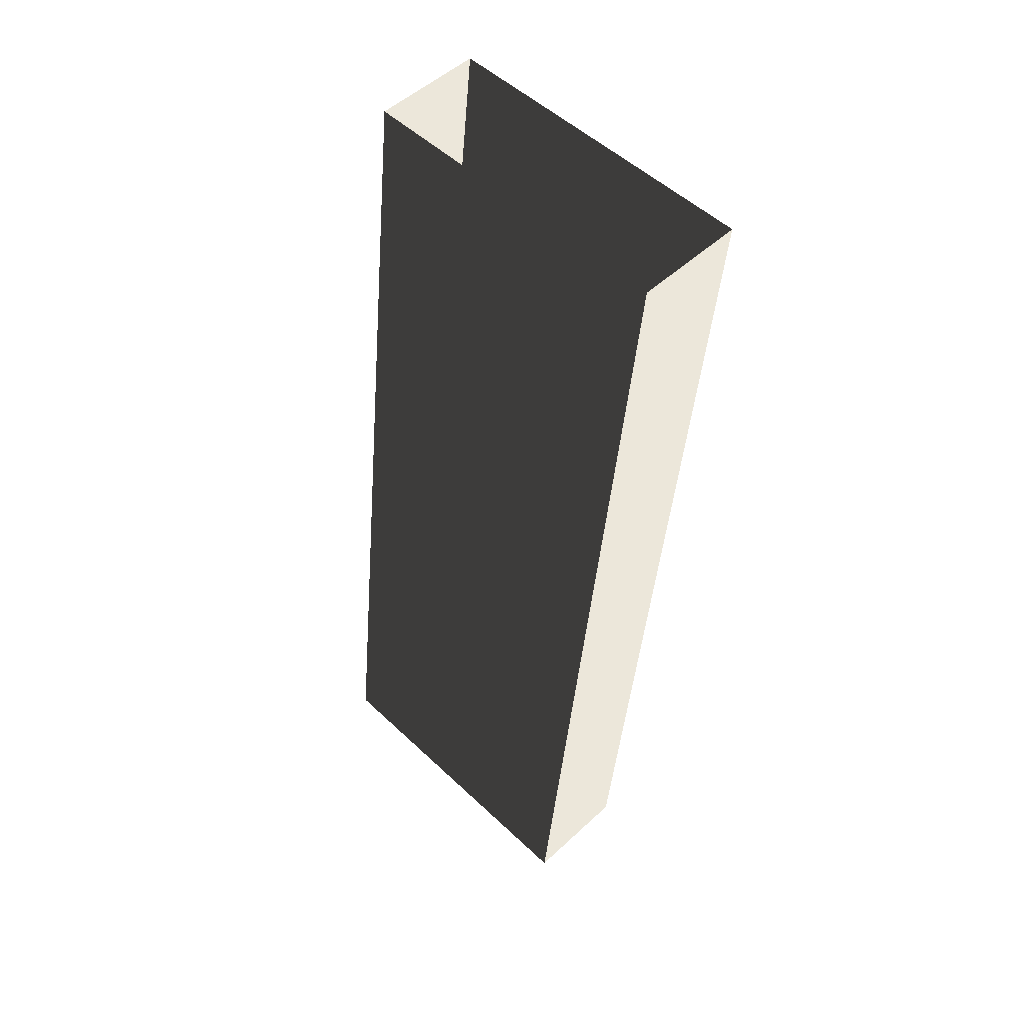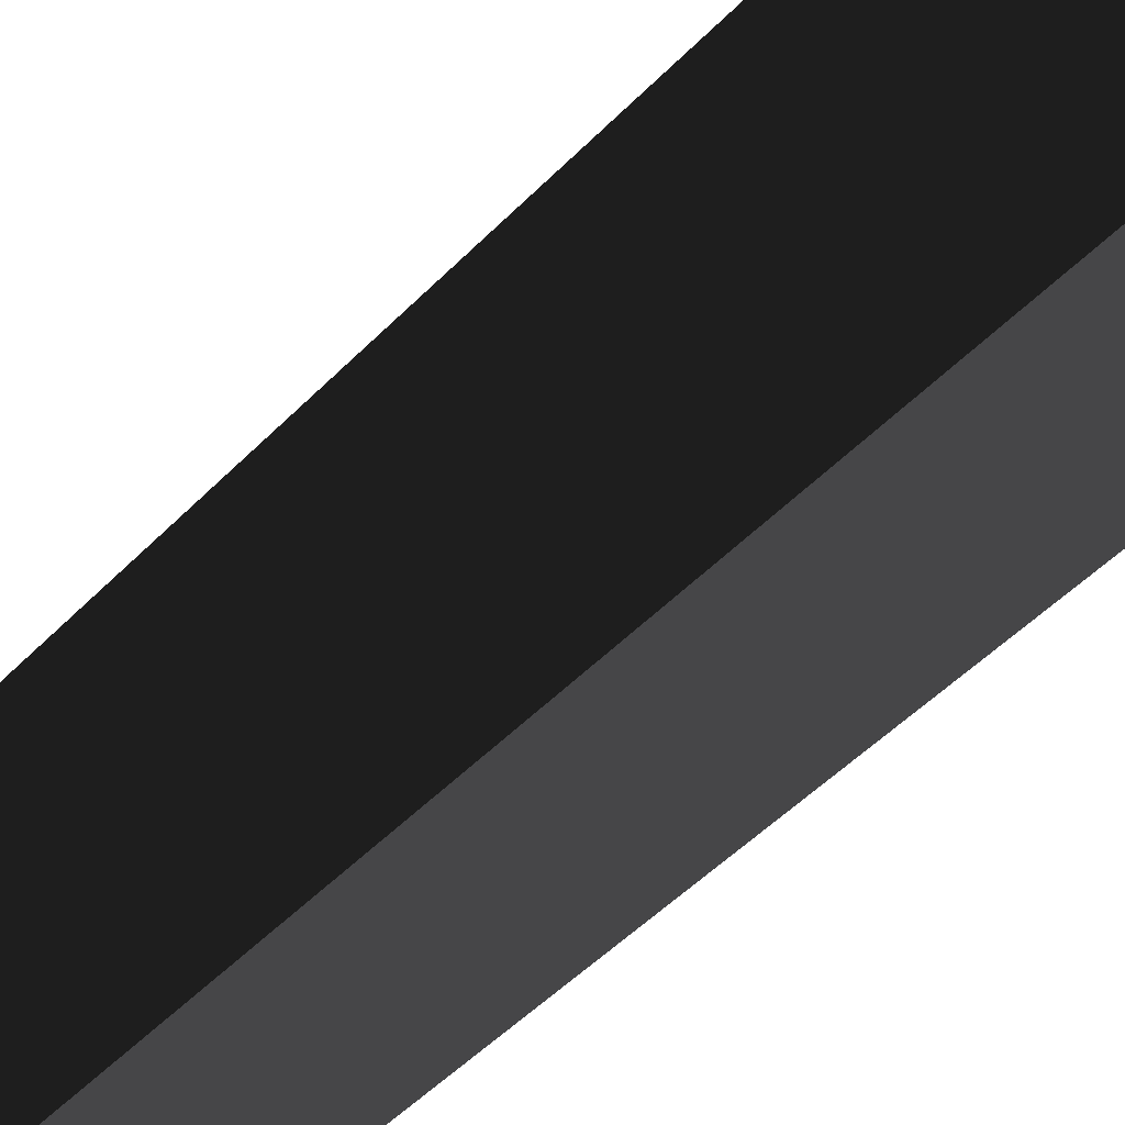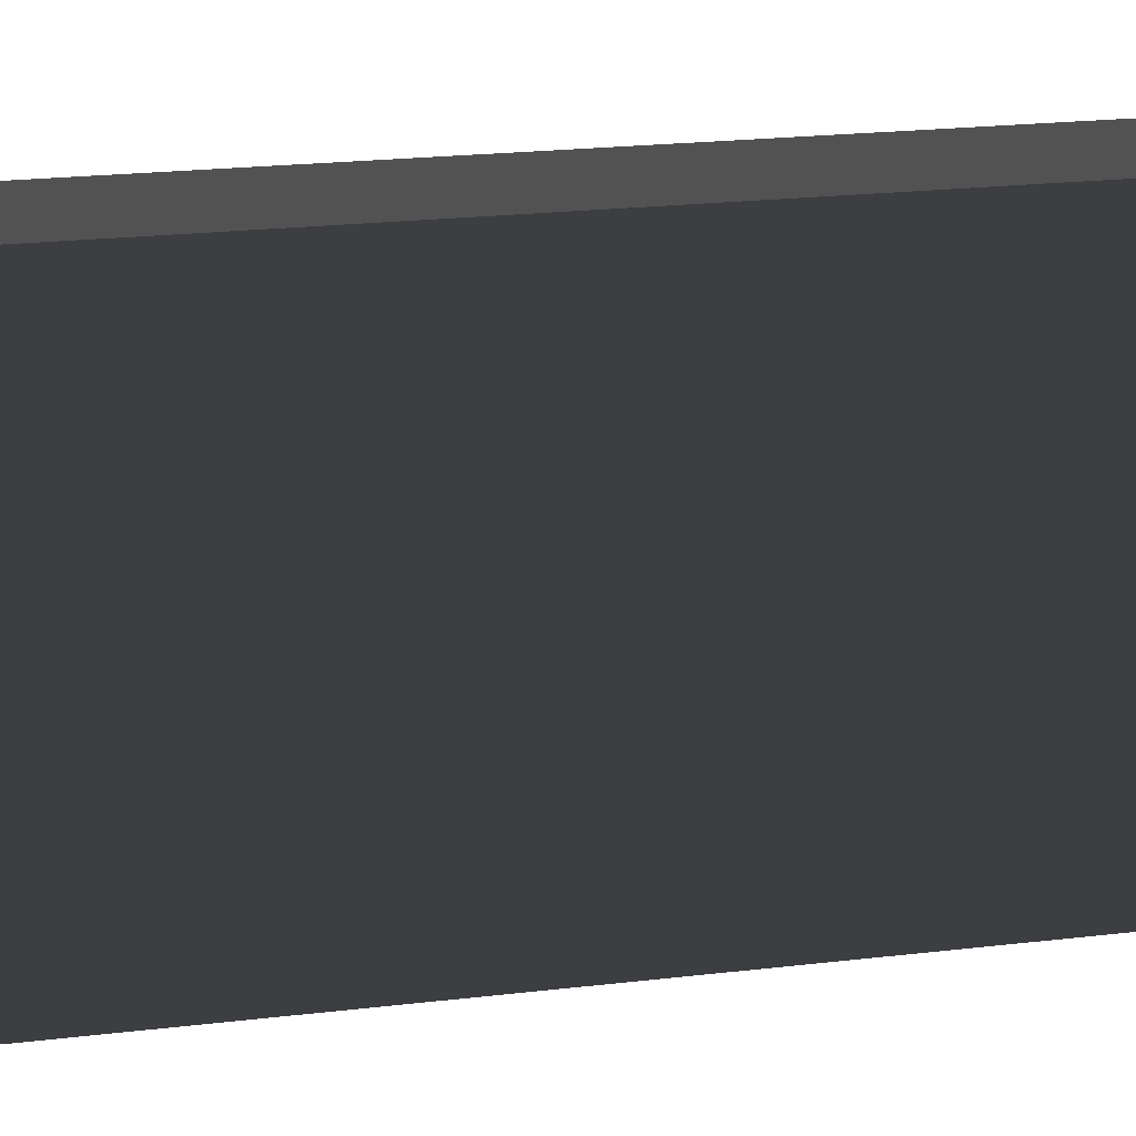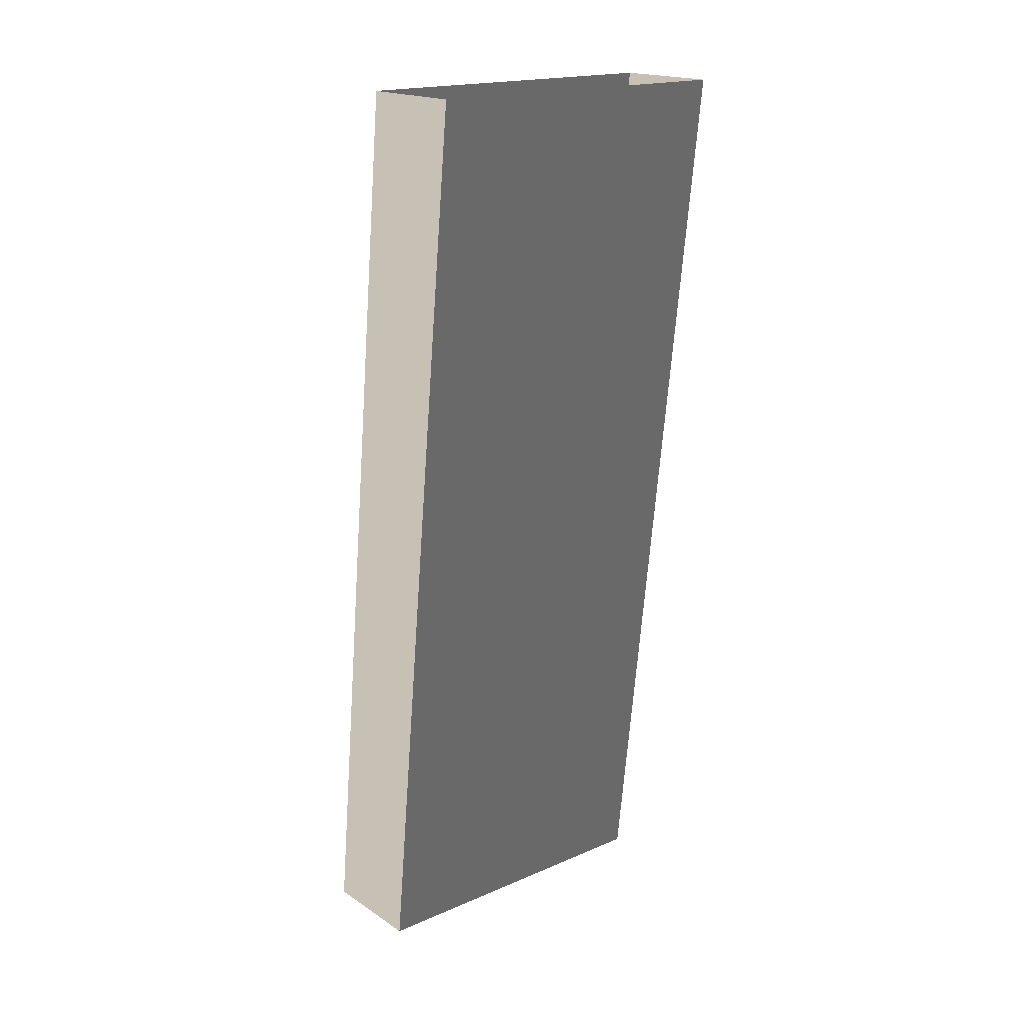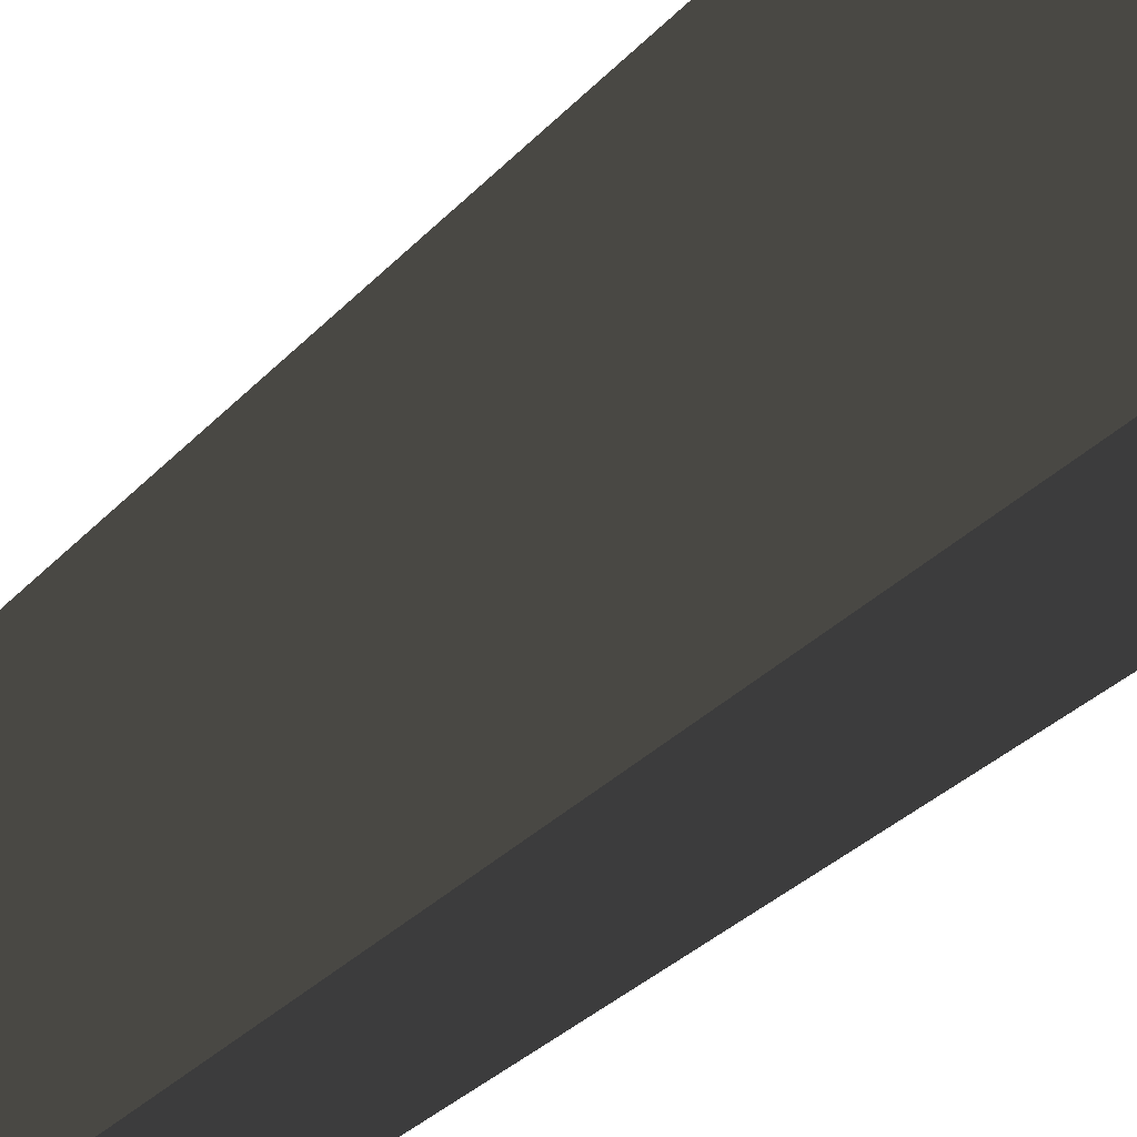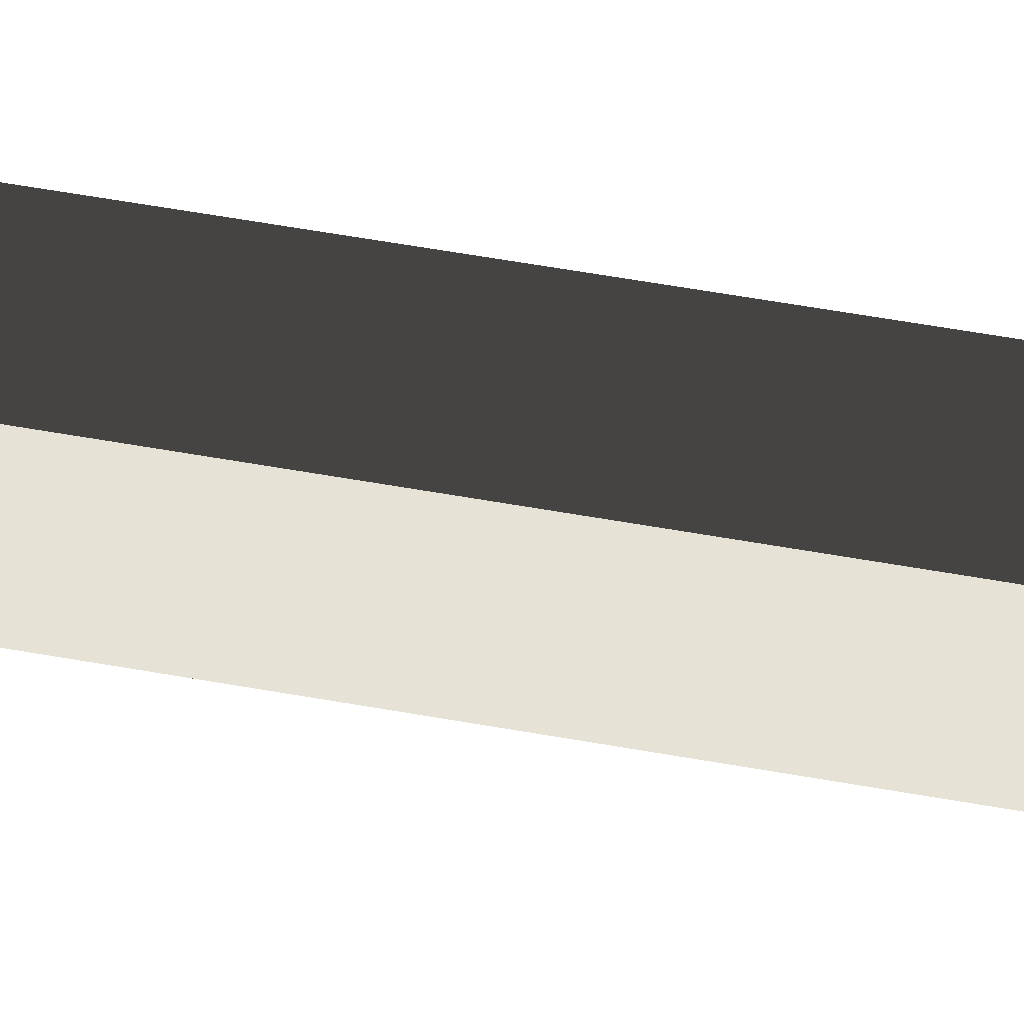
<metadata>
{"format":"obj","ext":"obj","renderer":"f3d","projection":"perspective","resolution":1024,"background":"white","views":[{"elev":52.4,"azim":-44.7,"up":"+Y"},{"elev":-48.0,"azim":132.4,"up":"+Z"},{"elev":17.6,"azim":-110.8,"up":"+Z"},{"elev":18.6,"azim":50.7,"up":"+Y"},{"elev":-31.0,"azim":139.3,"up":"+Z"},{"elev":70.4,"azim":93.0,"up":"+Z"}]}
</metadata>
<code>
v -1.722 -6.924 1.786
v -1.722 -6.924 -1.786
v -0.5949 3.002 -1.786
v -0.5949 3.002 1.786
v 0.5949 3.002 1.786
v 0.5949 3.002 -1.786
v -0.5321 -6.924 -1.786
v -0.5321 -6.924 1.786
v -1.722 -6.924 -1.786
v -0.5321 -6.924 -1.786
v 0.5949 3.002 -1.786
v -0.5949 3.002 -1.786
v -0.5321 -6.924 1.786
v -1.722 -6.924 1.786
v -0.5949 3.002 1.786
v 0.5949 3.002 1.786
g Column_wall_1.001_34519_56
f 1 3 2
f 1 4 3
f 5 7 6
f 5 8 7
f 9 11 10
f 9 12 11
f 13 15 14
f 13 16 15

</code>
